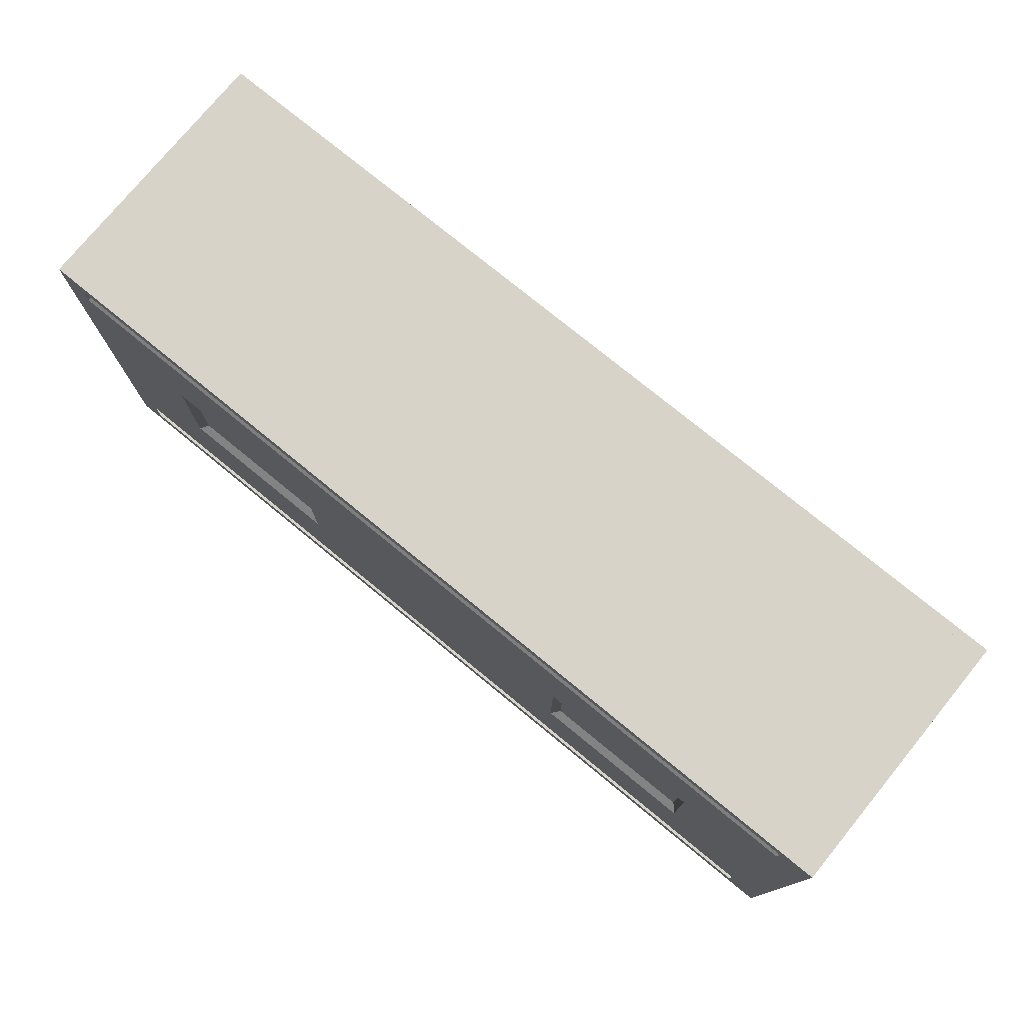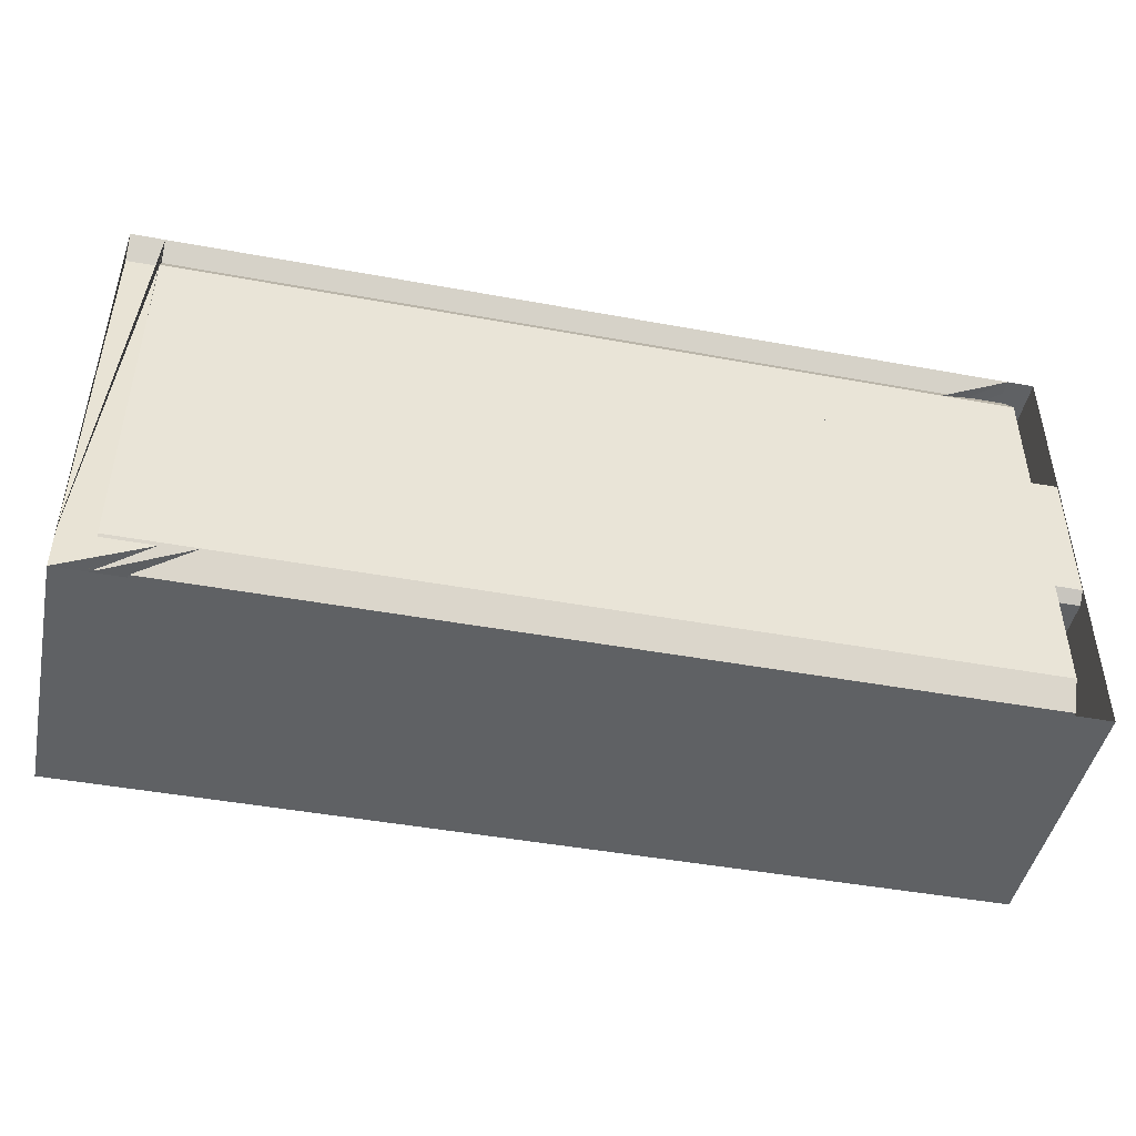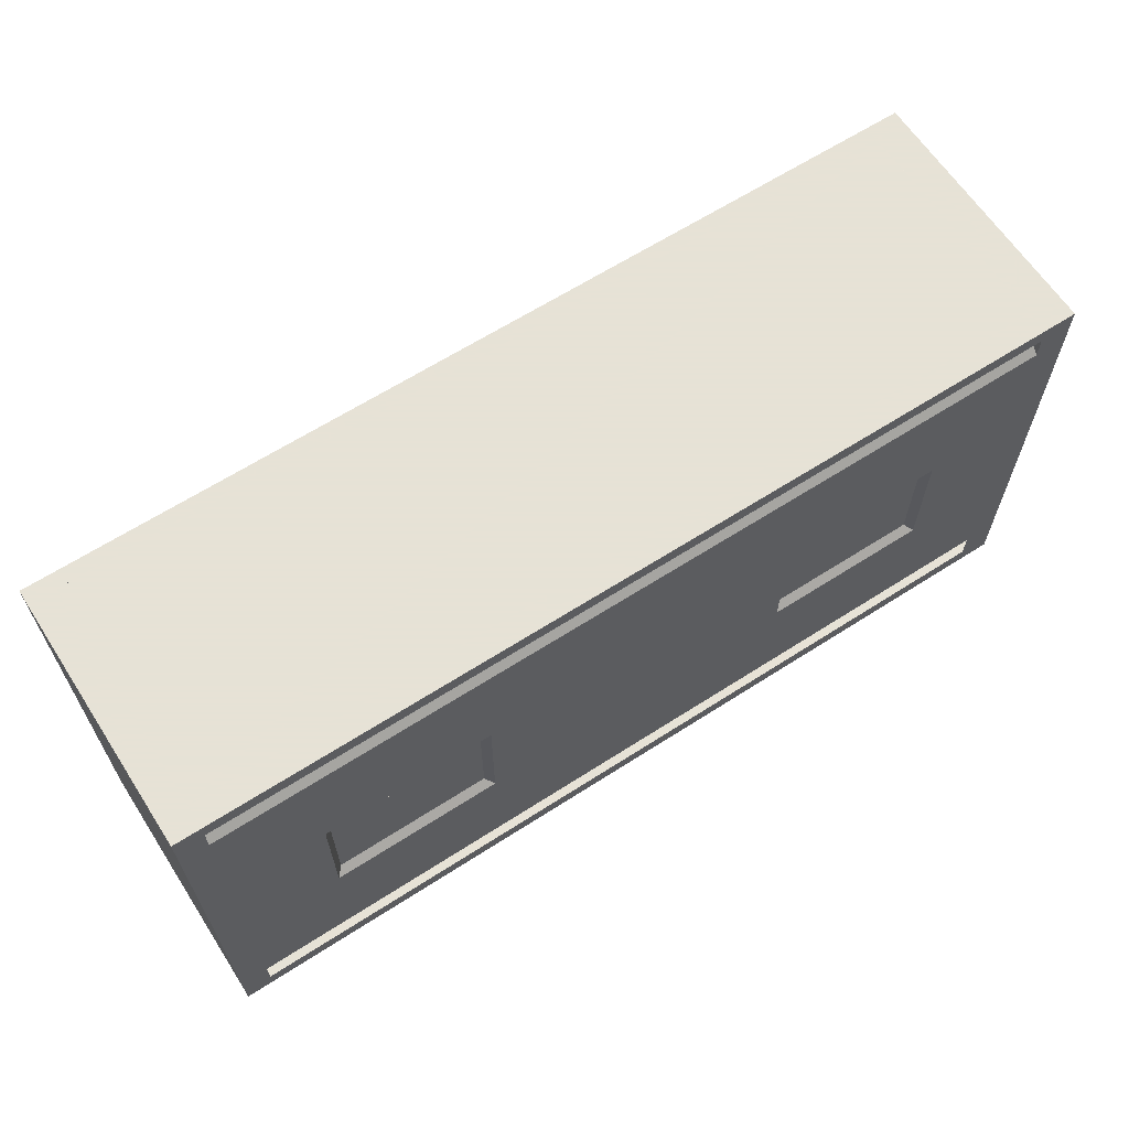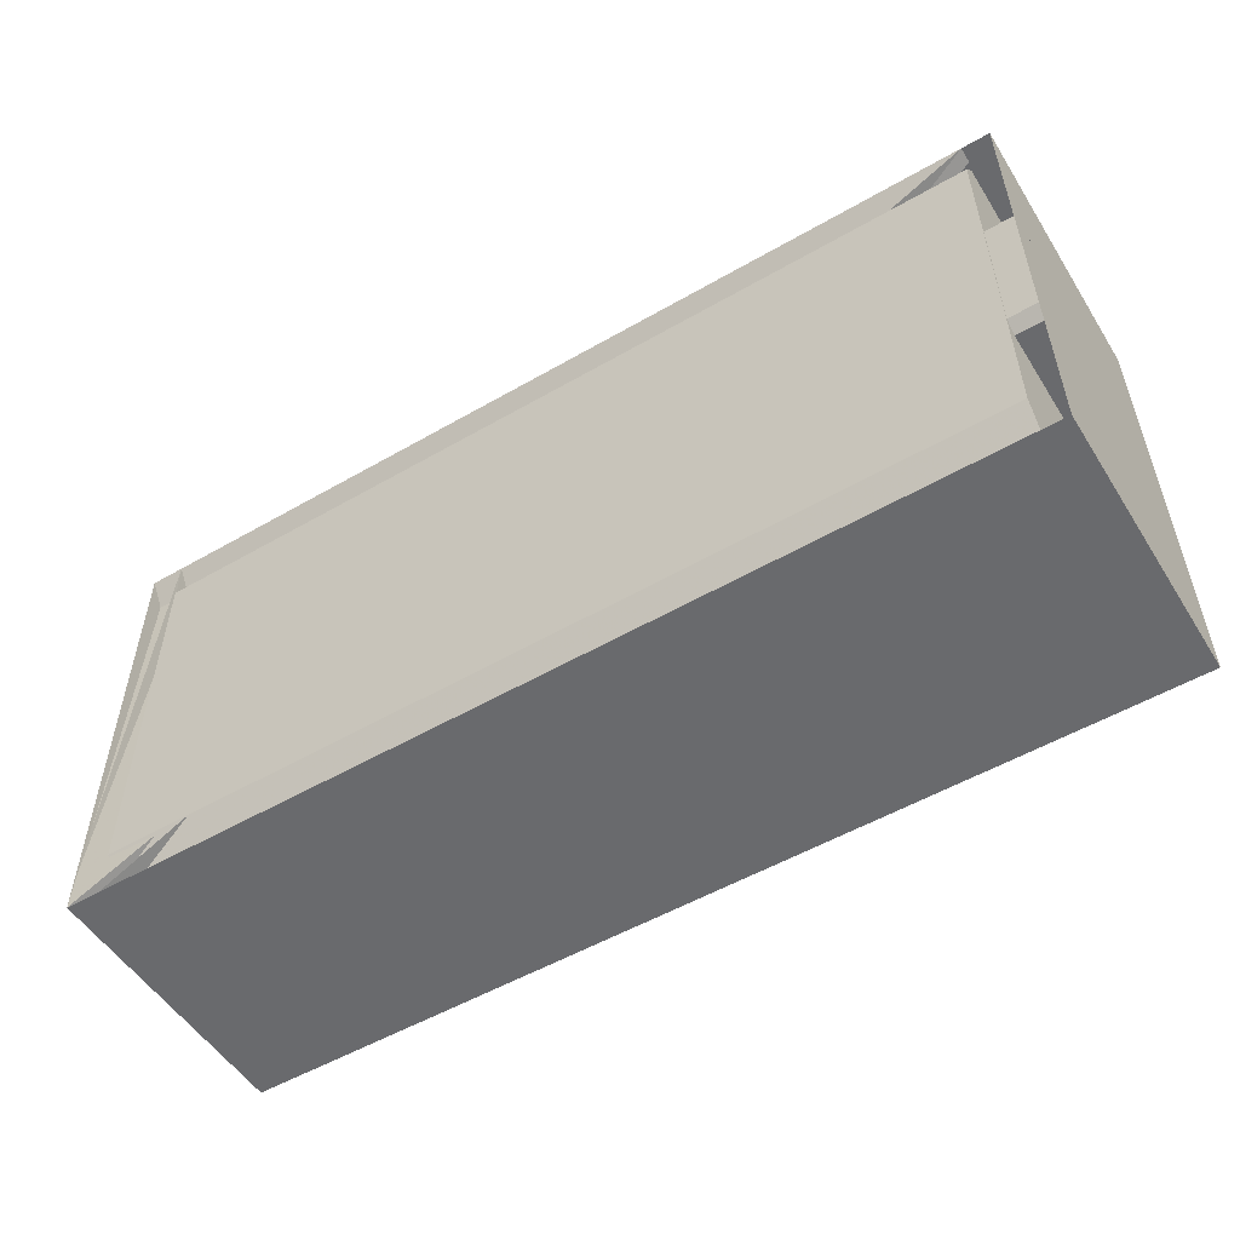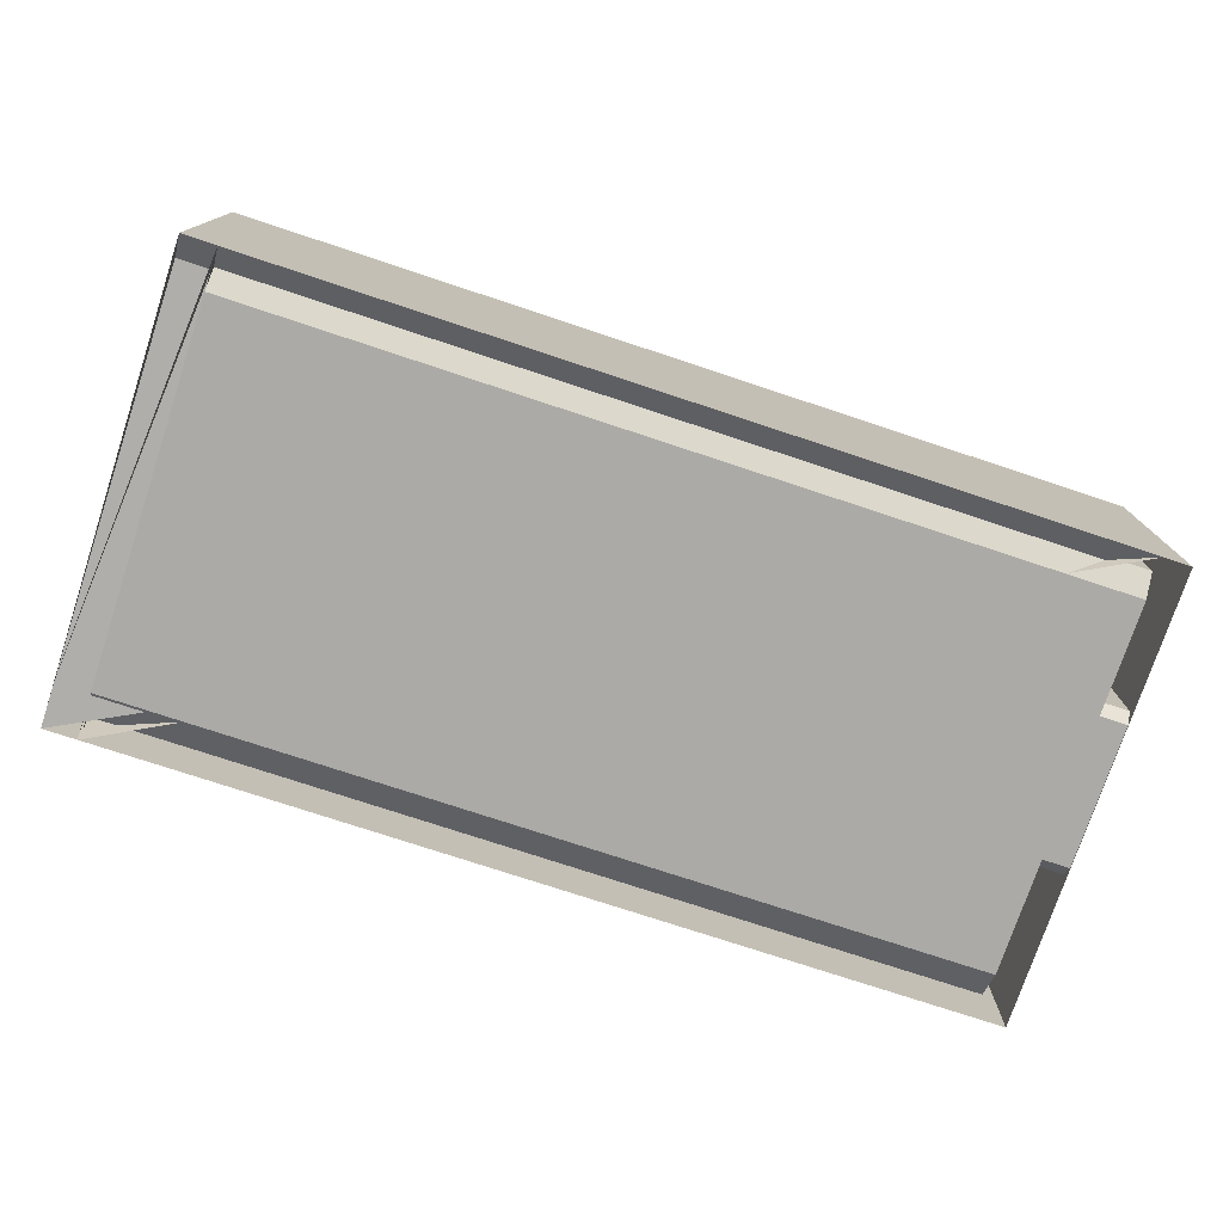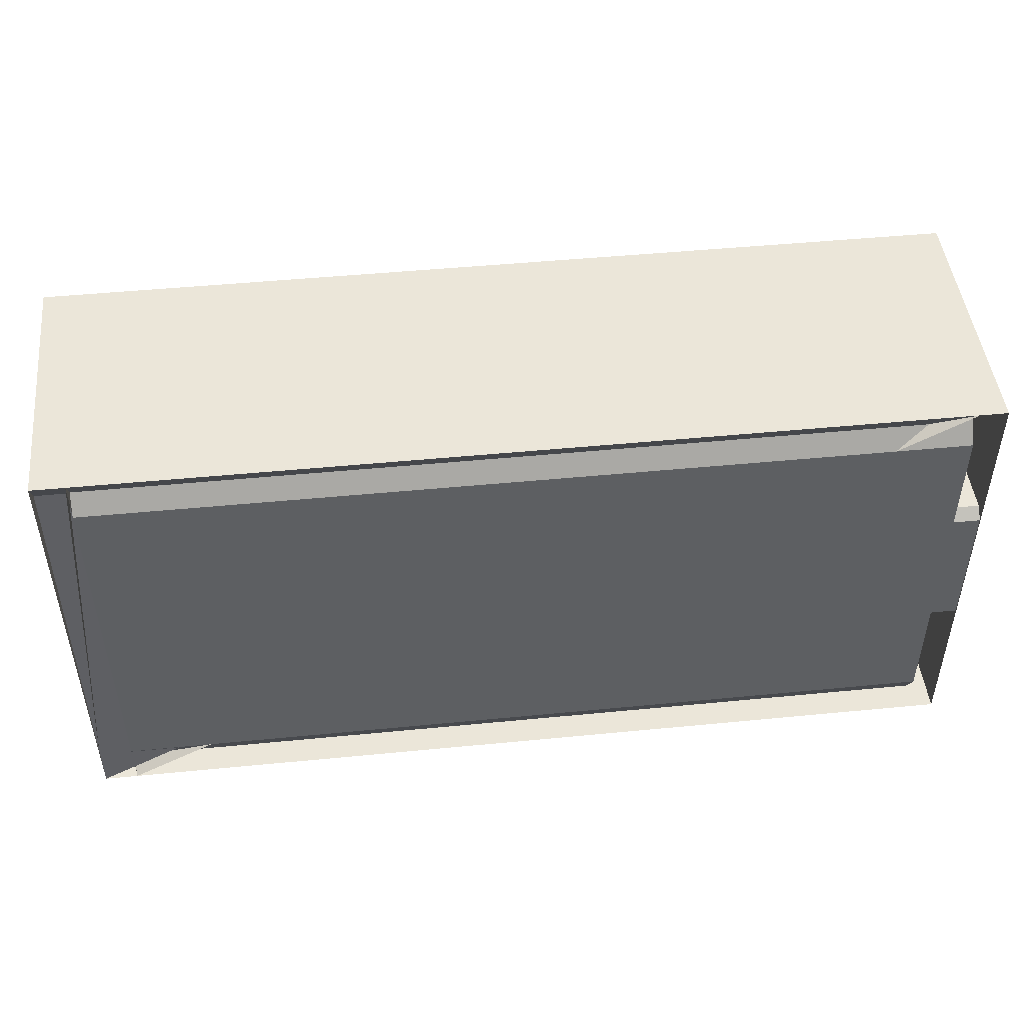
<metadata>
{"format":"obj","ext":"obj","renderer":"f3d","projection":"perspective","resolution":1024,"background":"white","views":[{"elev":76.4,"azim":-140.7,"up":"+Z"},{"elev":-45.8,"azim":-11.9,"up":"+Z"},{"elev":63.8,"azim":147.0,"up":"+Z"},{"elev":-53.0,"azim":31.7,"up":"+Z"},{"elev":-75.9,"azim":-18.3,"up":"+Y"},{"elev":47.6,"azim":-6.3,"up":"+Z"}]}
</metadata>
<code>
o Room_PodRoom_M3
v -5.991 -0.02673 2.49
v -5.991 -0.02673 2.804
v -5.991 0.1733 2.804
v -5.991 0.1733 2.49
v -5.991 -0.02673 -2.38
v -5.991 0.1733 -2.38
v -5.991 -0.02673 3.02
v -5.991 0.1733 3.02
v -5.991 3.173 2.804
v -5.991 3.173 2.49
v -5.991 -0.02673 -2.74
v -5.991 0.1733 -2.74
v -5.991 3.173 -2.38
v -5.551 -0.02673 3.02
v -5.551 0.1733 3.02
v -5.991 3.173 3.02
v -5.991 3.473 2.804
v -5.991 3.473 2.49
v -5.991 -0.02673 -2.98
v -5.991 0.1733 -2.98
v -5.991 3.173 -2.74
v -5.991 3.473 -2.38
v 5.649 -0.02673 3.02
v 5.649 0.1733 3.02
v -5.551 3.173 3.02
v -5.991 3.473 3.02
v -5.551 3.473 2.804
v -5.551 3.473 2.49
v -5.551 -0.02673 -2.98
v -5.551 0.1733 -2.98
v -5.991 3.173 -2.98
v -5.991 3.473 -2.74
v -5.551 3.473 -2.38
v 6.009 -0.02673 3.02
v 6.009 0.1733 3.02
v 5.649 3.173 3.02
v -5.551 3.473 3.02
v 5.649 -0.02673 -2.98
v 5.649 0.1733 -2.98
v -5.551 3.173 -2.98
v -5.991 3.473 -2.98
v -5.551 3.473 -2.74
v -5.551 3.173 2.49
v -5.551 3.173 -2.38
v 6.009 -0.02673 2.804
v 6.009 0.1733 2.804
v 6.009 3.173 3.02
v 5.649 3.473 3.02
v 5.649 3.473 2.804
v 6.009 -0.02673 -2.98
v 6.009 0.1733 -2.98
v 5.649 3.173 -2.98
v -5.551 3.473 -2.98
v -5.551 3.173 2.804
v -5.551 1.514 2.49
v -5.551 1.514 -2.38
v -5.551 3.173 -2.74
v 6.009 -0.02673 2.49
v 6.009 0.1733 2.49
v 6.009 3.173 2.804
v 6.009 3.473 3.02
v 6.009 3.473 2.804
v 5.649 3.173 2.804
v 6.009 -0.02673 -2.74
v 6.009 0.1733 -2.74
v 6.009 3.173 -2.98
v 5.649 3.473 -2.98
v 5.649 3.473 -2.74
v -5.551 1.514 2.804
v -5.551 1.173 2.49
v -5.551 1.173 -2.38
v -5.551 1.514 -2.74
v 6.009 -0.02673 -2.38
v 6.009 0.1733 -2.38
v 6.009 0.1733 -0.9749
v 6.009 0.1261 -0.9749
v 6.009 -0.01052 -0.8382
v 6.009 -0.01052 1.025
v 6.009 0.1261 1.162
v 6.009 0.1733 1.162
v 6.009 3.173 2.49
v 6.009 3.473 2.49
v 5.649 3.473 2.49
v 5.649 1.514 2.804
v 6.009 3.173 -2.74
v 6.009 3.473 -2.98
v 5.649 3.173 -2.74
v 6.009 3.473 -2.74
v -5.551 1.173 2.804
v -5.551 0.1733 2.49
v -5.551 0.1733 -2.38
v -5.551 1.173 -2.74
v 5.649 1.514 -2.74
v 6.009 2.305 1.162
v 6.009 2.442 1.025
v 6.009 2.442 -0.8382
v 6.009 2.305 -0.9749
v 6.009 3.173 -2.38
v 6.009 3.473 -2.38
v 5.649 3.473 -2.38
v 5.649 1.514 2.49
v 5.649 3.173 2.49
v 5.649 1.173 2.804
v -5.551 0.1733 2.804
v -5.551 -0.02673 2.49
v -5.551 -0.02673 -2.38
v -5.551 0.1733 -2.74
v 5.649 1.173 -2.74
v 5.649 1.514 -2.38
v 5.649 3.173 -2.38
v 5.649 1.514 -0.9749
v 5.649 2.305 -0.9749
v 5.649 2.442 -0.8382
v 5.649 2.442 1.025
v 5.649 2.305 1.162
v 5.649 1.514 1.162
v 5.649 1.173 2.49
v 5.649 0.1733 2.804
v 5.649 -0.02673 2.49
v 5.649 -0.02673 -2.38
v 5.649 0.1733 -2.74
v 5.649 1.173 -2.38
v 5.649 1.173 -0.9749
v 5.649 1.173 1.162
v 5.649 0.1733 2.49
v 5.649 0.1733 1.162
v 5.649 0.1261 1.162
v 5.649 -0.01052 1.025
v 5.649 -0.01052 -0.8382
v 5.649 0.1261 -0.9749
v 5.649 0.1733 -0.9749
v 5.649 0.1733 -2.38
v 6.009 0.1733 -0.9026
v 6.009 0.0573 -0.7867
v 6.009 0.0573 0.9736
v 6.009 0.1733 1.09
v 6.009 0.1864 1.103
v 6.009 2.245 1.103
v 6.009 2.374 0.9736
v 6.009 2.374 -0.7867
v 6.009 2.245 -0.9158
v 6.009 0.1864 -0.9158
v 5.649 0.1733 1.09
v 5.649 0.0573 0.9736
v 5.649 0.0573 -0.7867
v 5.649 0.1733 -0.9026
v 5.649 1.173 1.103
v 5.649 0.1864 1.103
v 5.649 0.1864 -0.9158
v 5.649 1.173 -0.9158
v 5.649 1.514 1.103
v 5.649 1.514 -0.9158
v 5.649 2.245 -0.9158
v 5.649 2.374 -0.7867
v 5.649 2.374 0.9736
v 5.649 2.245 1.103
v -5.551 3.473 -2.38
v -4.311 3.473 -2.38
v -2.119 3.473 -2.38
v 2.169 3.473 -2.38
v 4.409 3.473 -2.38
v 5.649 3.473 -2.38
v 5.649 3.173 -2.74
v -5.551 3.173 -2.74
v -4.311 3.472 -0.7568
v -2.119 3.472 -0.7568
v 2.169 3.472 -0.7568
v 4.409 3.472 -0.7568
v -4.311 3.472 0.8664
v -4.216 3.373 -0.661
v -2.215 3.373 -0.661
v -2.119 3.472 0.8664
v 2.169 3.472 0.8664
v 2.264 3.373 -0.661
v 4.313 3.373 -0.661
v 4.409 3.472 0.8664
v -5.551 3.473 2.49
v -4.216 3.373 0.7705
v -2.215 3.373 0.7705
v -2.119 3.473 2.49
v 2.169 3.473 2.49
v 2.264 3.373 0.7705
v 4.313 3.373 0.7705
v 5.649 3.473 2.49
v -4.311 3.473 2.49
v -5.551 3.173 2.804
v 5.649 3.173 2.804
v 4.409 3.473 2.49
v 5.649 0.1733 2.804
v -5.551 0.1733 2.804
v -5.551 -0.02673 2.49
v 5.649 -0.02673 2.49
f 1 2 3 4
f 5 1 4 6
f 2 7 8 3
f 4 3 9 10
f 11 5 6 12
f 6 4 10 13
f 7 14 15 8
f 3 8 16 9
f 10 9 17 18
f 19 11 12 20
f 12 6 13 21
f 13 10 18 22
f 14 23 24 15
f 8 15 25 16
f 9 16 26 17
f 17 27 28 18
f 29 19 20 30
f 20 12 21 31
f 21 13 22 32
f 18 28 33 22
f 23 34 35 24
f 15 24 36 25
f 16 25 37 26
f 26 37 27 17
f 38 29 30 39
f 30 20 31 40
f 31 21 32 41
f 22 33 42 32
f 43 44 33 28
f 34 45 46 35
f 24 35 47 36
f 25 36 48 37
f 37 48 49 27
f 50 38 39 51
f 39 30 40 52
f 40 31 41 53
f 32 42 53 41
f 28 54 43
f 55 56 44 43
f 33 44 57
f 45 58 59 46
f 35 46 60 47
f 36 47 61 48
f 48 61 62 49
f 63 54 27 49
f 64 50 51 65
f 51 39 52 66
f 52 40 53 67
f 42 68 67 53
f 69 55 43 54
f 70 71 56 55
f 56 72 57 44
f 58 73 74 75 76 77 78 79 80 59
f 46 59 81 60
f 47 60 62 61
f 49 62 82 83
f 84 69 54 63
f 73 64 65 74
f 65 51 66 85
f 66 52 67 86
f 57 87 68 42
f 68 88 86 67
f 89 70 55 69
f 90 91 71 70
f 71 92 72 56
f 72 93 87 57
f 59 80 94 95 96 97 75 74 98 81
f 60 81 82 62
f 83 82 99 100
f 101 84 63 102
f 103 89 69 84
f 74 65 85 98
f 85 66 86 88
f 100 99 88 68
f 104 90 70 89
f 105 106 91 90
f 91 107 92 71
f 92 108 93 72
f 93 109 110 87
f 81 98 99 82
f 110 102 83 100
f 109 111 112 113 114 115 116 101 102 110
f 117 103 84 101
f 102 63 83
f 118 104 89 103
f 98 85 88 99
f 104 105 90
f 105 119 120 106
f 106 107 91
f 107 121 108 92
f 108 122 109 93
f 110 100 87
f 122 123 111 109
f 124 117 101 116
f 125 118 103 117
f 120 119 125 126 127 128 129 130 131 132
f 121 107 106 120
f 121 132 122 108
f 132 131 123 122
f 126 125 117 124
f 118 125 119
f 121 120 132
f 75 133 134 135 136 80 79 78 77 76
f 80 136 137 138 139 140 141 142 133 75 97 96 95 94
f 126 143 144 145 146 131 130 129 128 127
f 143 126 124 147 148
f 131 146 149 150 123
f 147 124 116 151
f 123 150 152 111
f 111 152 153 154 155 156 151 116 115 114 113 112
f 148 147 151 156 138 137
f 137 136 135 144 143 148
f 139 138 156 155
f 145 144 135 134
f 155 154 140 139
f 134 133 142 149 146 145
f 154 153 141 140
f 153 152 150 149 142 141
f 157 158 159 160 161 162 163 164
f 165 158 157
f 165 166 159 158
f 166 167 160 159
f 167 168 161 160
f 162 161 168
f 157 169 165
f 166 165 170 171
f 172 173 167 166
f 168 167 174 175
f 176 162 168
f 169 157 177
f 178 170 165 169
f 172 166 171 179
f 178 179 171 170
f 180 181 173 172
f 182 174 167 173
f 176 168 175 183
f 182 183 175 174
f 176 184 162
f 169 177 185
f 179 178 169 172
f 185 180 172 169
f 177 186 187 184 188 181 180 185
f 181 188 176 173
f 183 182 173 176
f 188 184 176
f 189 190 191 192
f 127 126 124 116 115 94 80 79
f 79 78 128 127
f 95 94 115 114
f 129 128 78 77
f 114 113 96 95
f 77 76 130 129
f 113 112 97 96
f 112 111 123 131 130 76 75 97
o Door_PodRoom_M1
v 5.797 2.246 1.104
v 5.797 2.375 0.9746
v 5.797 0.05599 0.9746
v 5.797 0.1852 1.104
v 5.797 2.375 -0.7877
v 5.797 2.246 -0.9169
v 5.797 0.1852 -0.9169
v 5.797 0.05599 -0.7877
v 5.887 2.375 0.9746
v 5.887 2.246 1.104
v 5.887 0.1852 1.104
v 5.887 0.05599 0.9746
v 5.887 2.246 -0.9169
v 5.887 2.375 -0.7877
v 5.887 0.05599 -0.7877
v 5.887 0.1852 -0.9169
f 1 4 11 10
f 9 10 11 12 15 16 13 14
f 7 6 13 16
f 5 2 9 14
f 3 8 15 12
f 15 8 7 16
f 5 14 13 6
f 11 4 3 12
f 9 2 1 10
f 1 2 5 6 7 8 3 4
o DoorFrame_PodRoom_M0
v 5.454 2.245 1.103
v 5.454 2.374 0.9736
v 5.454 0.0573 0.9736
v 5.454 0.1864 1.103
v 5.454 2.374 -0.7867
v 5.454 2.245 -0.9158
v 5.454 0.1864 -0.9158
v 5.454 0.0573 -0.7867
v 6.19 2.374 0.9736
v 6.19 2.245 1.103
v 6.19 0.1864 1.103
v 6.19 0.0573 0.9736
v 6.19 2.245 -0.9158
v 6.19 2.374 -0.7867
v 6.19 0.0573 -0.7867
v 6.19 0.1864 -0.9158
v 5.451 2.305 1.162
v 5.451 2.442 1.025
v 5.451 -0.01052 1.025
v 5.451 0.1261 1.162
v 5.451 2.442 -0.8382
v 5.451 2.305 -0.9749
v 5.451 0.1261 -0.9749
v 5.451 -0.01052 -0.8382
v 6.192 2.442 1.025
v 6.192 2.305 1.162
v 6.192 0.1261 1.162
v 6.192 -0.01052 1.025
v 6.192 2.305 -0.9749
v 6.192 2.442 -0.8382
v 6.192 -0.01052 -0.8382
v 6.192 0.1261 -0.9749
f 1 4 11 10
f 7 6 13 16
f 5 2 9 14
f 3 8 15 12
f 15 8 7 16
f 5 14 13 6
f 11 4 3 12
f 9 2 1 10
f 17 20 27 26
f 23 22 29 32
f 21 18 25 30
f 19 24 31 28
f 31 24 23 32
f 21 30 29 22
f 27 20 19 28
f 25 18 17 26
f 10 11 27 26
f 9 10 26 25
f 5 21 18 2
f 1 2 18 17
f 1 17 20 4
f 3 4 20 19
f 3 19 24 8
f 11 12 28 27
f 12 15 31 28
f 15 16 32 31
f 16 13 29 32
f 13 14 30 29
f 14 9 25 30
f 7 8 24 23
f 7 23 22 6
f 5 6 22 21
o Light_PodRoom_01_M2
v 3.215 3.367 0.1485
v 3.399 3.367 0.1485
v 3.215 3.367 -0.03599
v 3.399 3.367 -0.03599
f 1 2 4 3
o Light_PodRoom_02_M4
v -3.306 3.369 0.1485
v -3.121 3.369 0.1485
v -3.306 3.369 -0.03599
v -3.121 3.369 -0.03599
f 1 2 4 3

</code>
